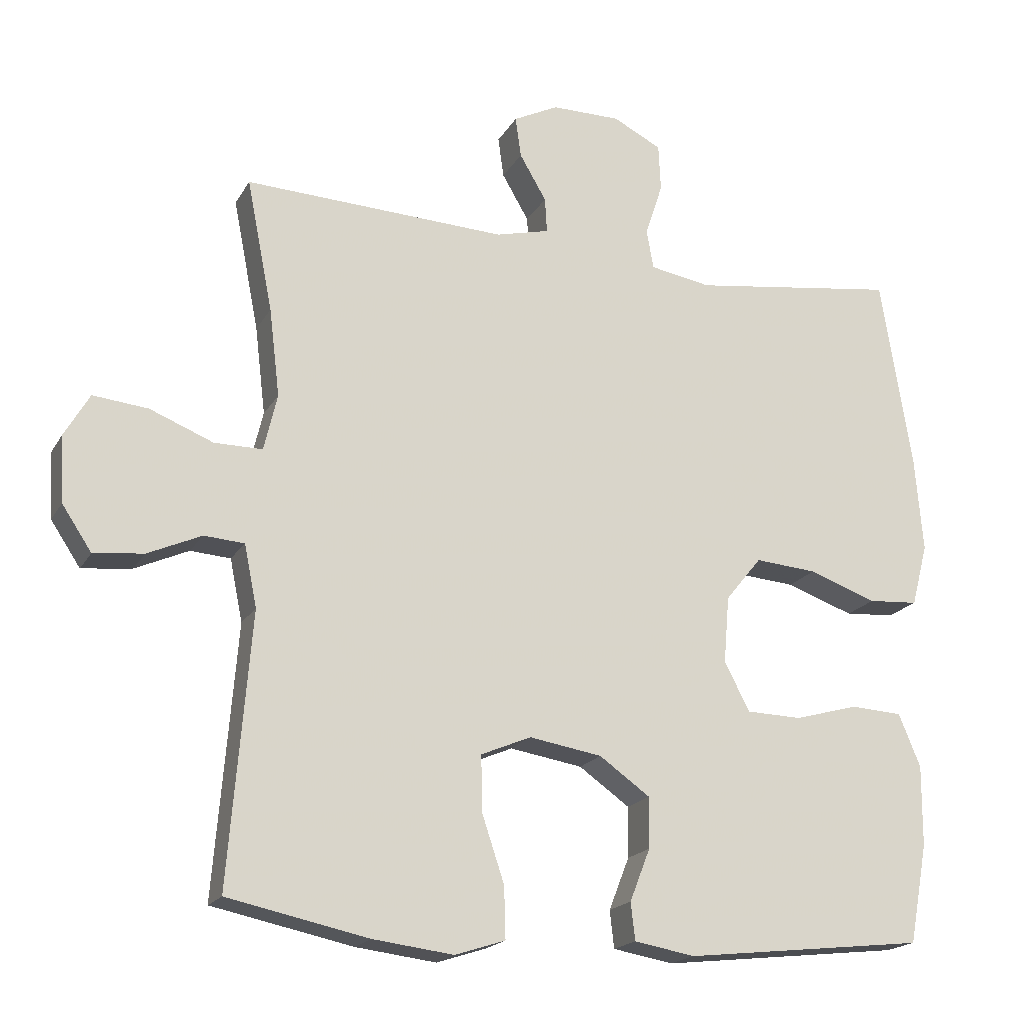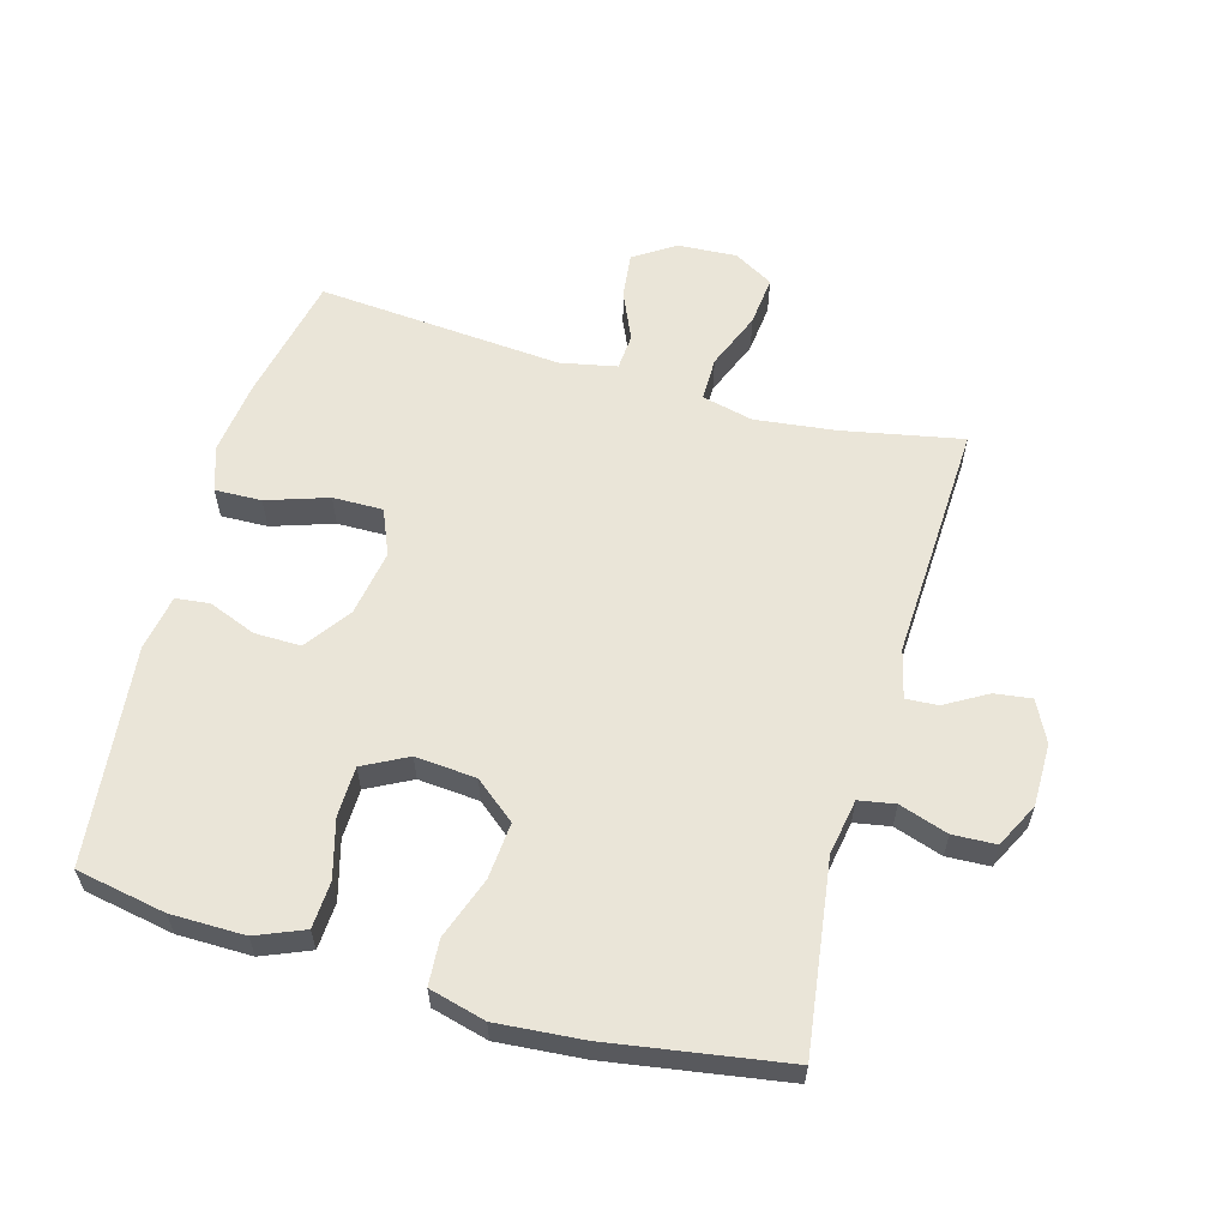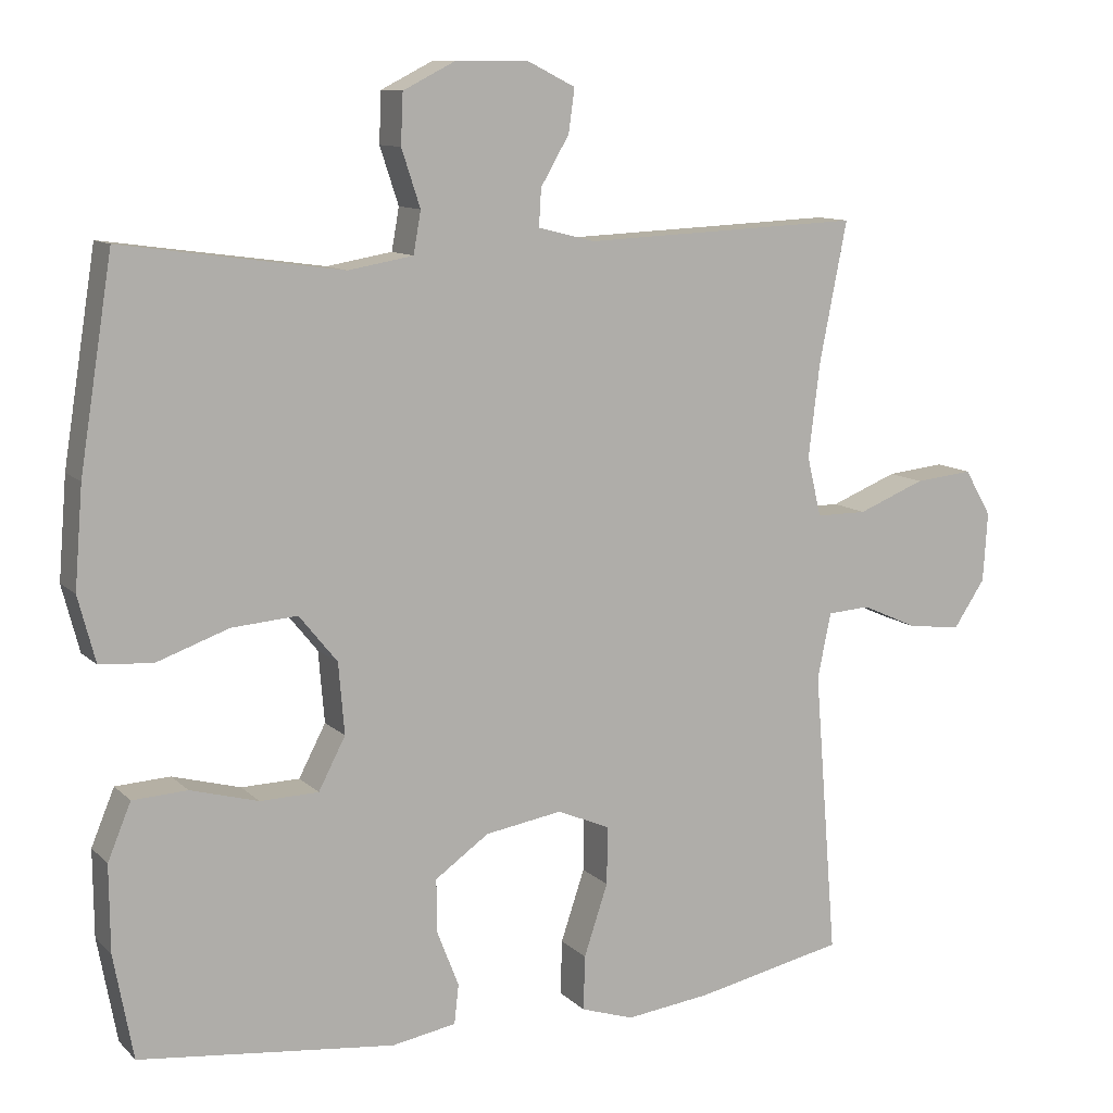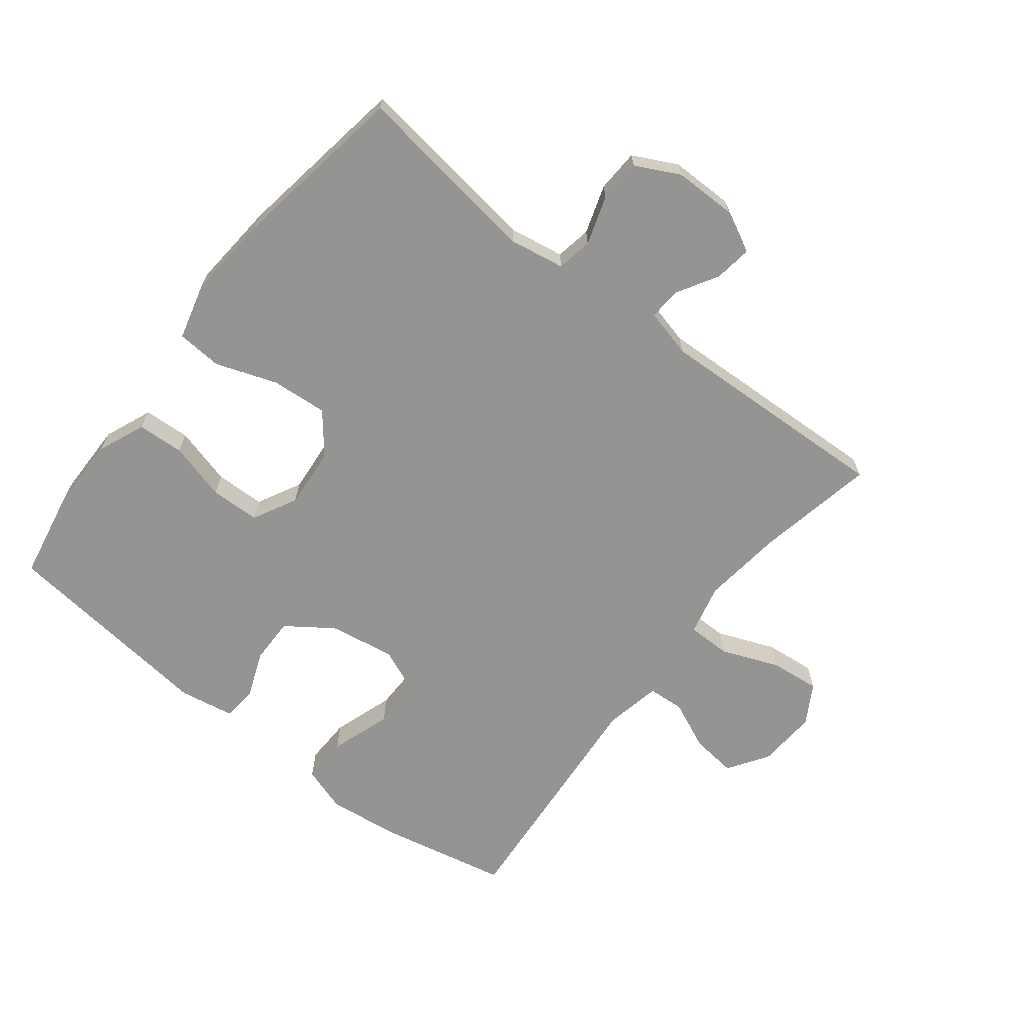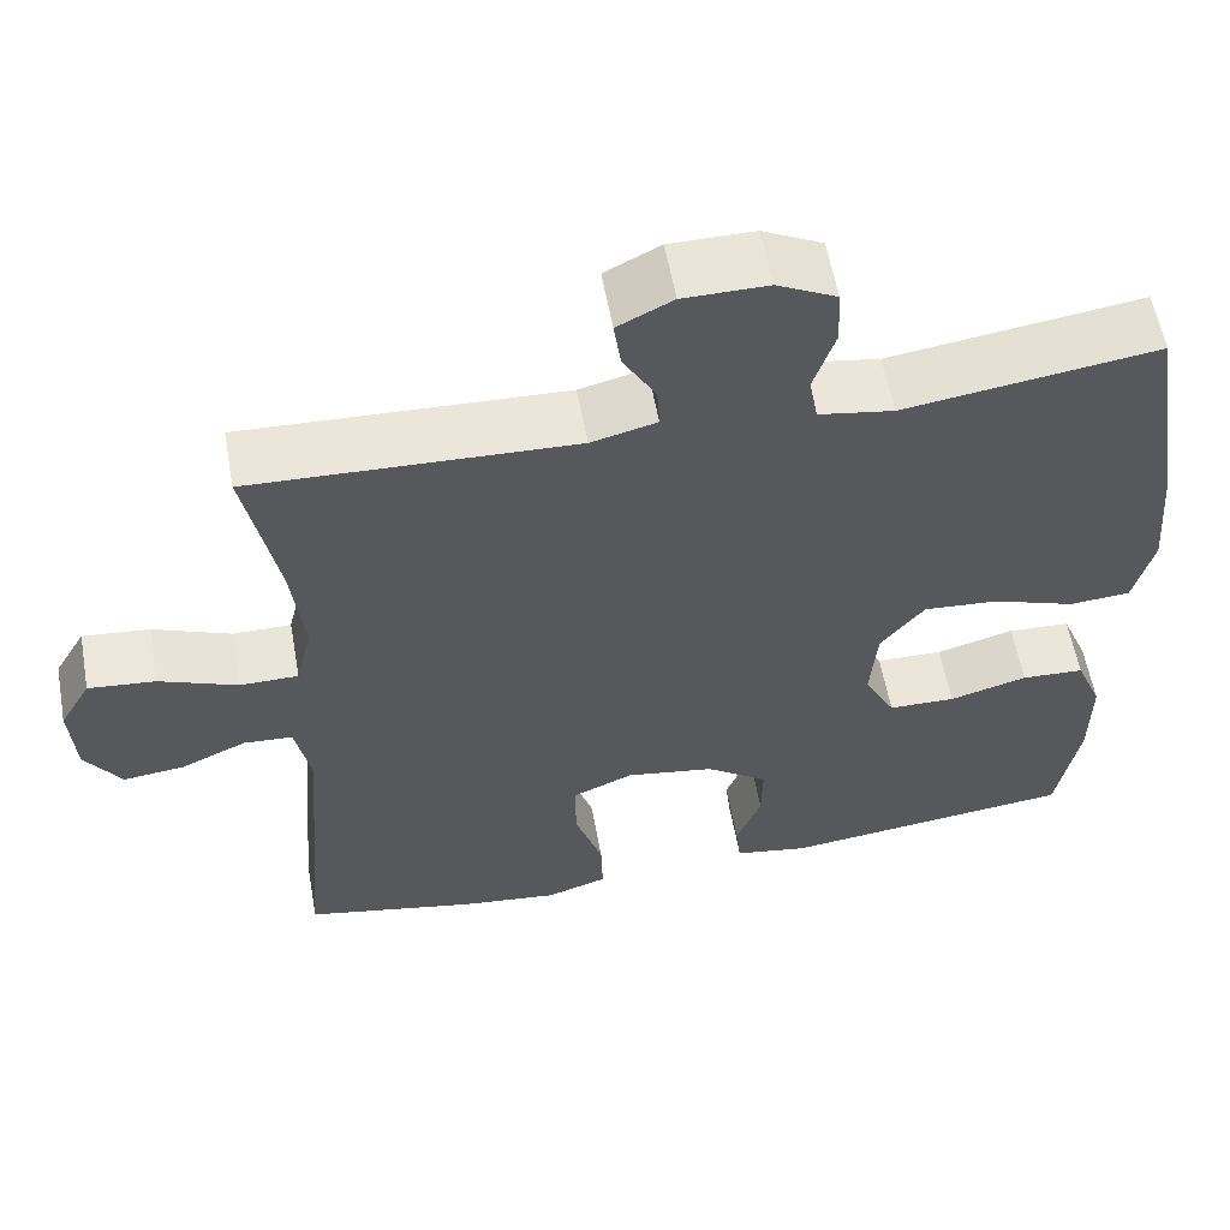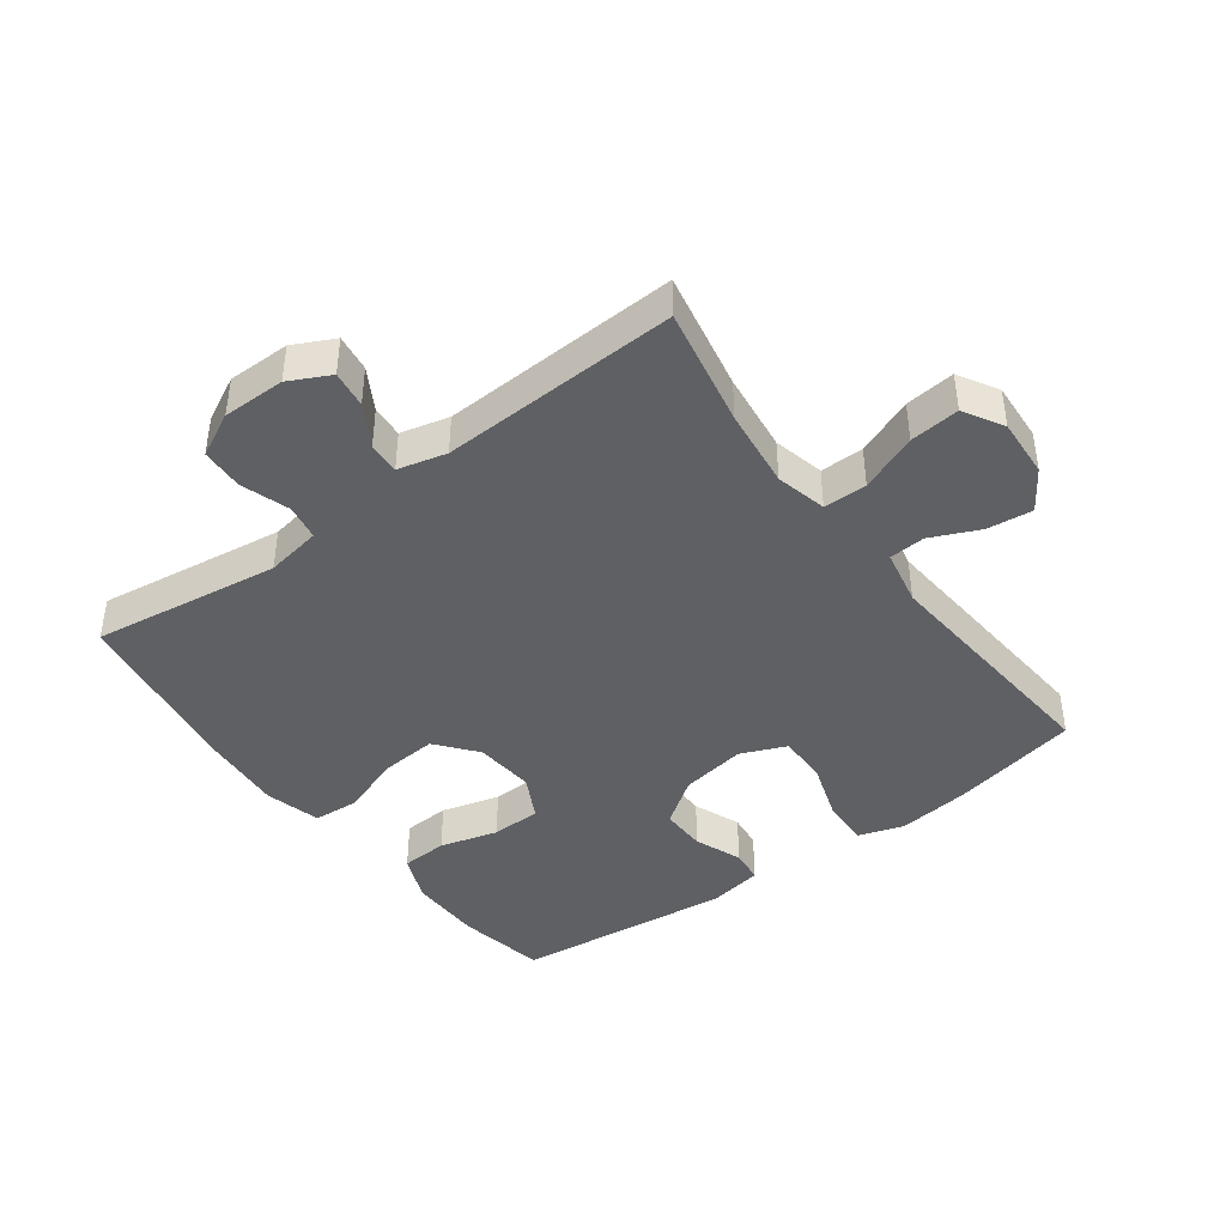
<metadata>
{"format":"obj","ext":"obj","renderer":"f3d","projection":"perspective","resolution":1024,"background":"white","views":[{"elev":-18.9,"azim":158.4,"up":"+Z"},{"elev":59.6,"azim":-74.2,"up":"+Y"},{"elev":10.7,"azim":-25.7,"up":"+Z"},{"elev":-67.0,"azim":-38.0,"up":"+Y"},{"elev":58.2,"azim":169.7,"up":"+Z"},{"elev":-42.5,"azim":36.6,"up":"+Y"}]}
</metadata>
<code>
v -0.5 0.07 -0.5
v -0.526 0.07 -0.36
v -0.527 0.07 -0.245
v -0.496 0.07 -0.17
v -0.423 0.07 -0.166
v -0.332 0.07 -0.191
v -0.254 0.07 -0.189
v -0.218 0.07 -0.12
v -0.226 0.07 -0.025
v -0.277 0.07 0.038
v -0.365 0.07 0.031
v -0.461 0.07 -0.003
v -0.532 0.07 0.002
v -0.555 0.07 0.09
v -0.544 0.07 0.224
v -0.5 0.07 0.5
v -0.206 0.07 0.459
v -0.119 0.07 0.474
v -0.109 0.07 0.53
v -0.134 0.07 0.606
v -0.131 0.07 0.673
v -0.062 0.07 0.708
v 0.036 0.07 0.708
v 0.1 0.07 0.676
v 0.092 0.07 0.618
v 0.054 0.07 0.553
v 0.051 0.07 0.503
v 0.127 0.07 0.484
v 0.5 0.07 0.5
v 0.463 0.07 0.312
v 0.448 0.07 0.187
v 0.467 0.07 0.107
v 0.535 0.07 0.107
v 0.625 0.07 0.143
v 0.703 0.07 0.151
v 0.739 0.07 0.089
v 0.733 0.07 -0.004
v 0.691 0.07 -0.067
v 0.62 0.07 -0.059
v 0.544 0.07 -0.025
v 0.487 0.07 -0.029
v 0.469 0.07 -0.117
v 0.5 0.07 -0.5
v 0.3 0.07 -0.542
v 0.186 0.07 -0.556
v 0.115 0.07 -0.533
v 0.117 0.07 -0.46
v 0.149 0.07 -0.364
v 0.15 0.07 -0.286
v 0.079 0.07 -0.256
v -0.024 0.07 -0.273
v -0.096 0.07 -0.324
v -0.095 0.07 -0.396
v -0.066 0.07 -0.47
v -0.072 0.07 -0.523
v -0.158 0.07 -0.538
v -0.5 0 -0.5
v -0.526 0 -0.36
v -0.527 0 -0.245
v -0.496 0 -0.17
v -0.423 0 -0.166
v -0.332 0 -0.191
v -0.254 0 -0.189
v -0.218 0 -0.12
v -0.226 0 -0.025
v -0.277 0 0.038
v -0.365 0 0.031
v -0.461 0 -0.003
v -0.532 0 0.002
v -0.555 0 0.09
v -0.544 0 0.224
v -0.5 0 0.5
v -0.206 0 0.459
v -0.119 0 0.474
v -0.109 0 0.53
v -0.134 0 0.606
v -0.131 0 0.673
v -0.062 0 0.708
v 0.036 0 0.708
v 0.1 0 0.676
v 0.092 0 0.618
v 0.054 0 0.553
v 0.051 0 0.503
v 0.127 0 0.484
v 0.5 0 0.5
v 0.463 0 0.312
v 0.448 0 0.187
v 0.467 0 0.107
v 0.535 0 0.107
v 0.625 0 0.143
v 0.703 0 0.151
v 0.739 0 0.089
v 0.733 0 -0.004
v 0.691 0 -0.067
v 0.62 0 -0.059
v 0.544 0 -0.025
v 0.487 0 -0.029
v 0.469 0 -0.117
v 0.5 0 -0.5
v 0.3 0 -0.542
v 0.186 0 -0.556
v 0.115 0 -0.533
v 0.117 0 -0.46
v 0.149 0 -0.364
v 0.15 0 -0.286
v 0.079 0 -0.256
v -0.024 0 -0.273
v -0.096 0 -0.324
v -0.095 0 -0.396
v -0.066 0 -0.47
v -0.072 0 -0.523
v -0.158 0 -0.538
f 4 5 6
f 3 4 6
f 2 3 6
f 1 2 6
f 56 1 6
f 55 56 6
f 54 55 6
f 53 54 6
f 52 53 6 7
f 51 52 7 8
f 50 51 8 9
f 49 50 9 10
f 46 47 48
f 45 46 48
f 44 45 48
f 43 44 48
f 42 43 48
f 41 42 48 49
f 38 39 40
f 37 38 40
f 36 37 40
f 35 36 40
f 34 35 40
f 33 34 40
f 32 33 40 41
f 41 49 10
f 32 41 10
f 31 32 10
f 28 29 30
f 31 10 11
f 30 31 11
f 28 30 11
f 27 28 11
f 24 25 26
f 23 24 26
f 22 23 26
f 21 22 26
f 20 21 26
f 19 20 26
f 18 19 26 27
f 15 16 17
f 14 15 17
f 13 14 17
f 12 13 17
f 11 12 17
f 11 17 18 27
f 62 61 60
f 62 60 59
f 62 59 58
f 62 58 57
f 62 57 112
f 62 112 111
f 62 111 110
f 62 110 109
f 63 62 109 108
f 64 63 108 107
f 65 64 107 106
f 66 65 106 105
f 104 103 102
f 104 102 101
f 104 101 100
f 104 100 99
f 104 99 98
f 105 104 98 97
f 96 95 94
f 96 94 93
f 96 93 92
f 96 92 91
f 96 91 90
f 96 90 89
f 97 96 89 88
f 66 105 97
f 66 97 88
f 66 88 87
f 86 85 84
f 67 66 87
f 67 87 86
f 67 86 84
f 67 84 83
f 82 81 80
f 82 80 79
f 82 79 78
f 82 78 77
f 82 77 76
f 82 76 75
f 83 82 75 74
f 73 72 71
f 73 71 70
f 73 70 69
f 73 69 68
f 73 68 67
f 83 74 73 67
f 1 57 58 2
f 2 58 59 3
f 3 59 60 4
f 4 60 61 5
f 5 61 62 6
f 6 62 63 7
f 7 63 64 8
f 8 64 65 9
f 9 65 66 10
f 10 66 67 11
f 11 67 68 12
f 12 68 69 13
f 13 69 70 14
f 14 70 71 15
f 15 71 72 16
f 16 72 73 17
f 17 73 74 18
f 18 74 75 19
f 19 75 76 20
f 20 76 77 21
f 21 77 78 22
f 22 78 79 23
f 23 79 80 24
f 24 80 81 25
f 25 81 82 26
f 26 82 83 27
f 27 83 84 28
f 28 84 85 29
f 29 85 86 30
f 30 86 87 31
f 31 87 88 32
f 32 88 89 33
f 33 89 90 34
f 34 90 91 35
f 35 91 92 36
f 36 92 93 37
f 37 93 94 38
f 38 94 95 39
f 39 95 96 40
f 40 96 97 41
f 41 97 98 42
f 42 98 99 43
f 43 99 100 44
f 44 100 101 45
f 45 101 102 46
f 46 102 103 47
f 47 103 104 48
f 48 104 105 49
f 49 105 106 50
f 50 106 107 51
f 51 107 108 52
f 52 108 109 53
f 53 109 110 54
f 54 110 111 55
f 55 111 112 56
f 56 112 57 1

</code>
